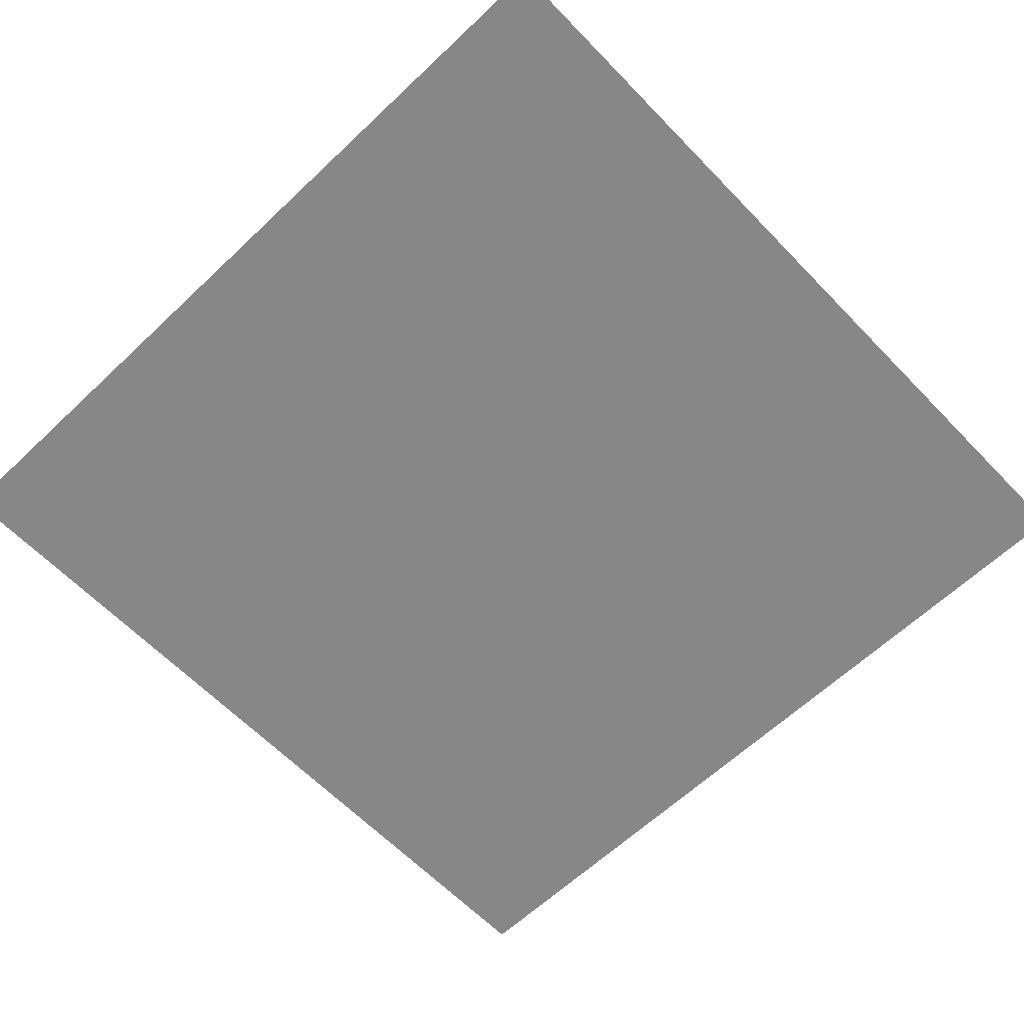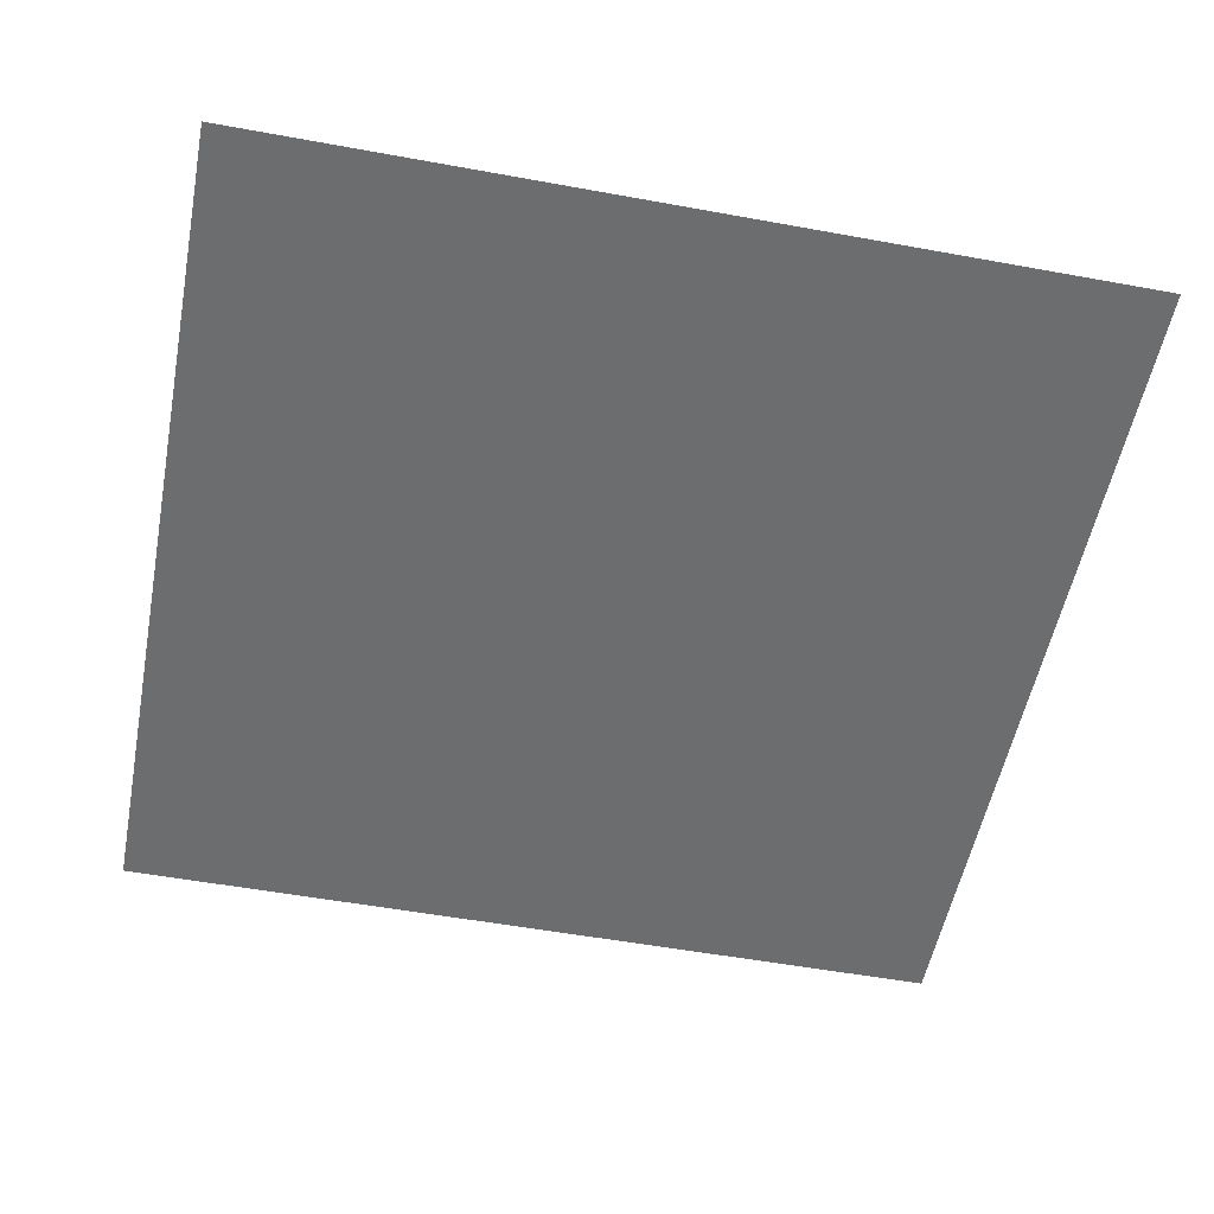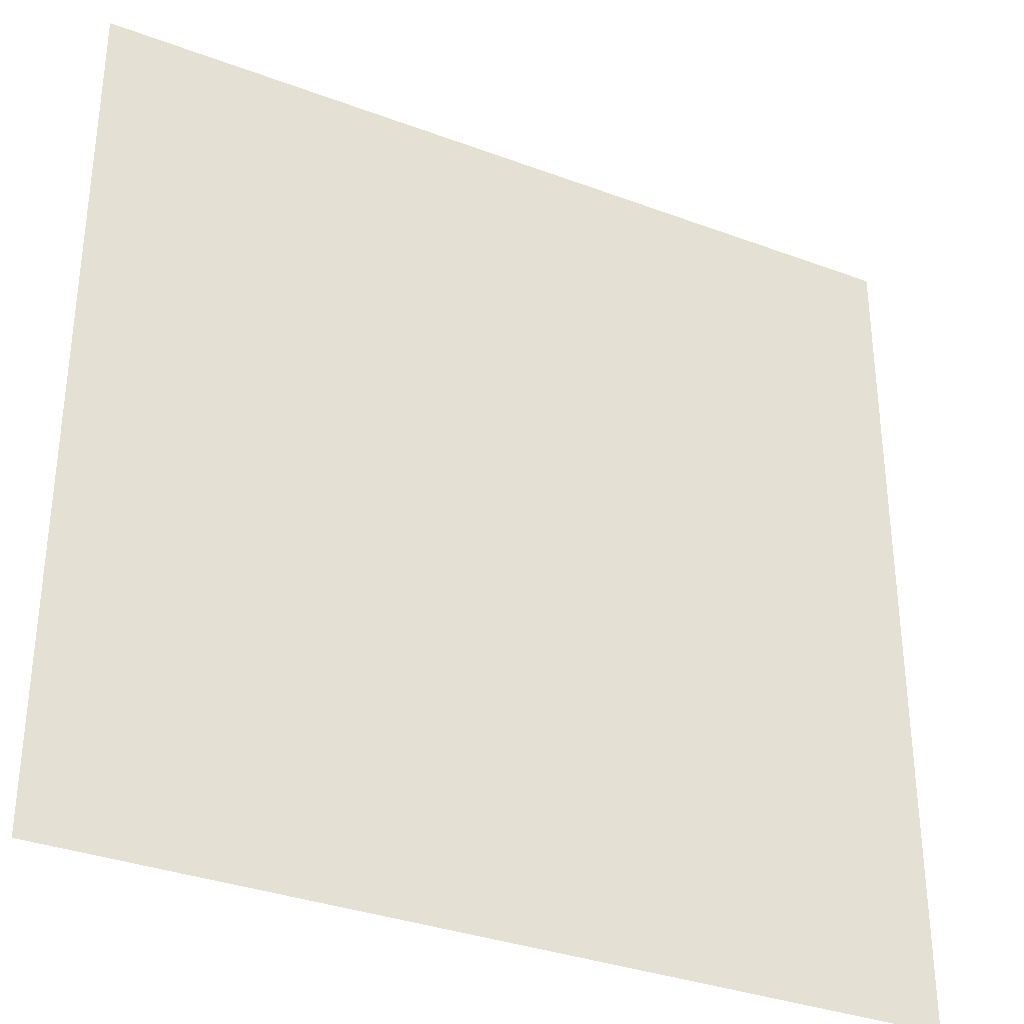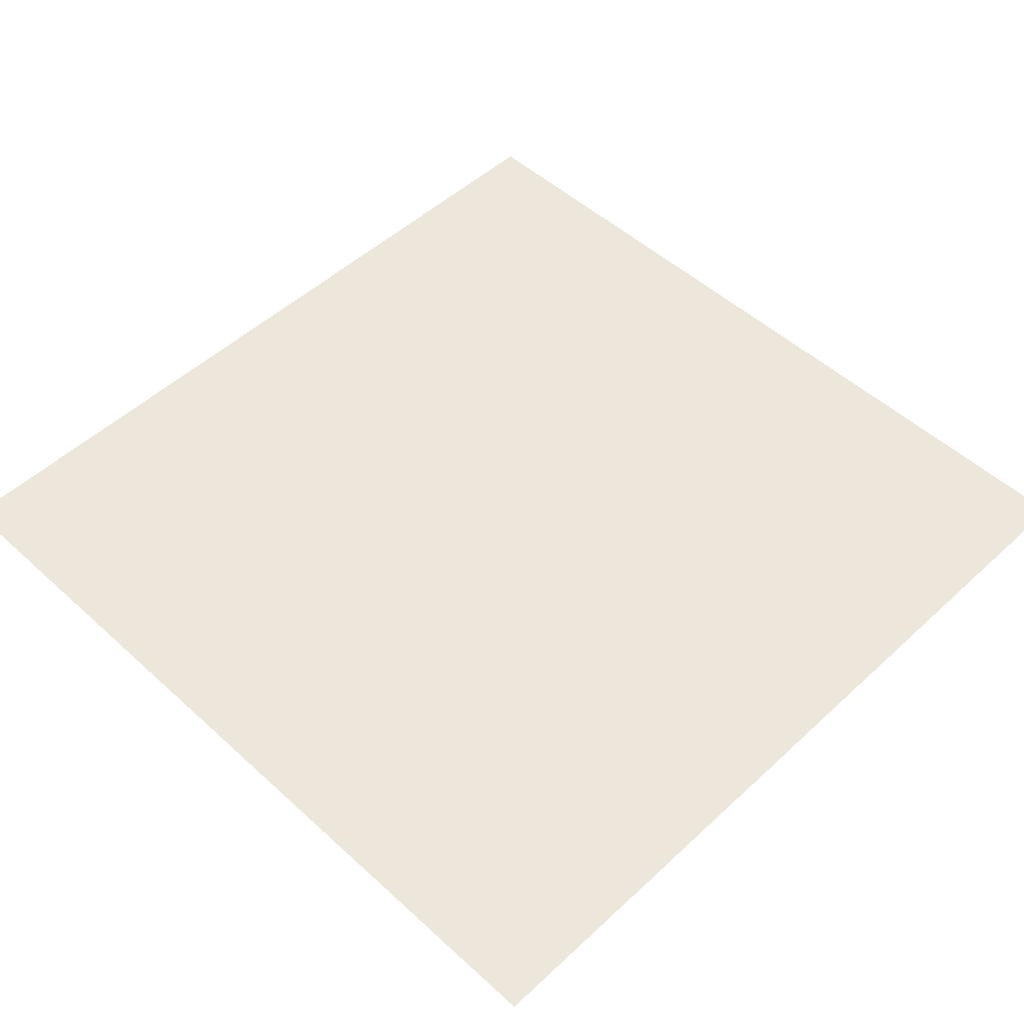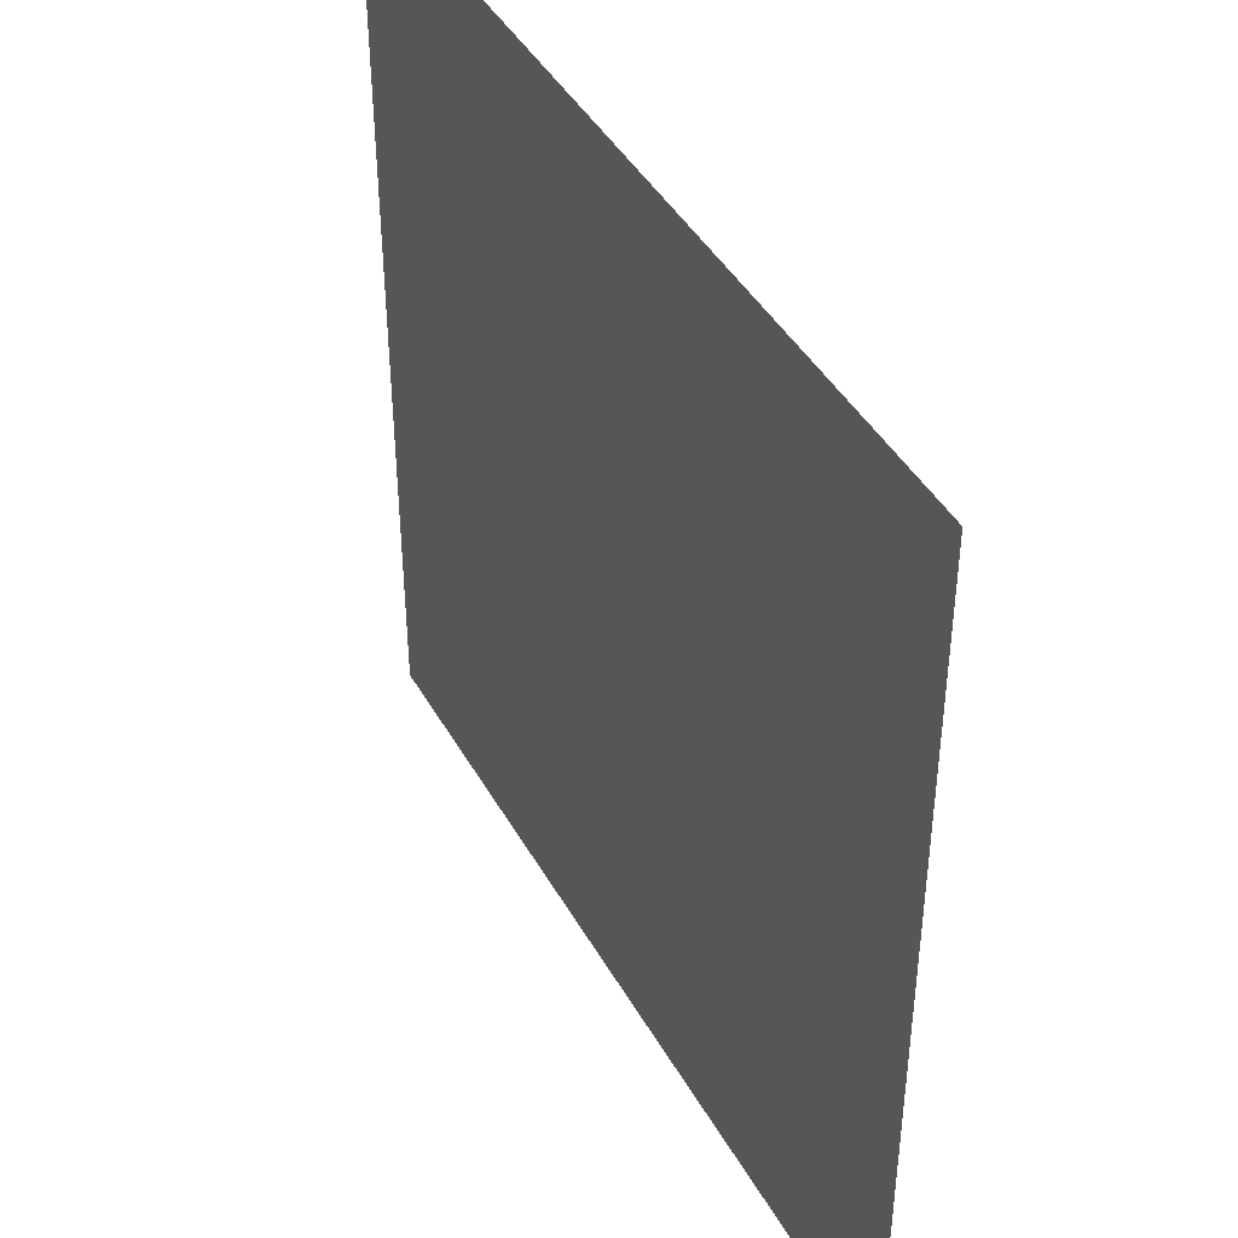
<metadata>
{"format":"obj","ext":"obj","renderer":"f3d","projection":"perspective","resolution":1024,"background":"white","views":[{"elev":-62.4,"azim":-136.2,"up":"+Y"},{"elev":-53.9,"azim":-11.0,"up":"+Y"},{"elev":-33.7,"azim":-27.0,"up":"+Z"},{"elev":50.8,"azim":-135.2,"up":"+Y"},{"elev":43.1,"azim":62.5,"up":"+Z"}]}
</metadata>
<code>
o Plane
v -8 0 8
v 8 0 8
v -8 0 -8
v 8 0 -8
f 1 2 4 3

</code>
